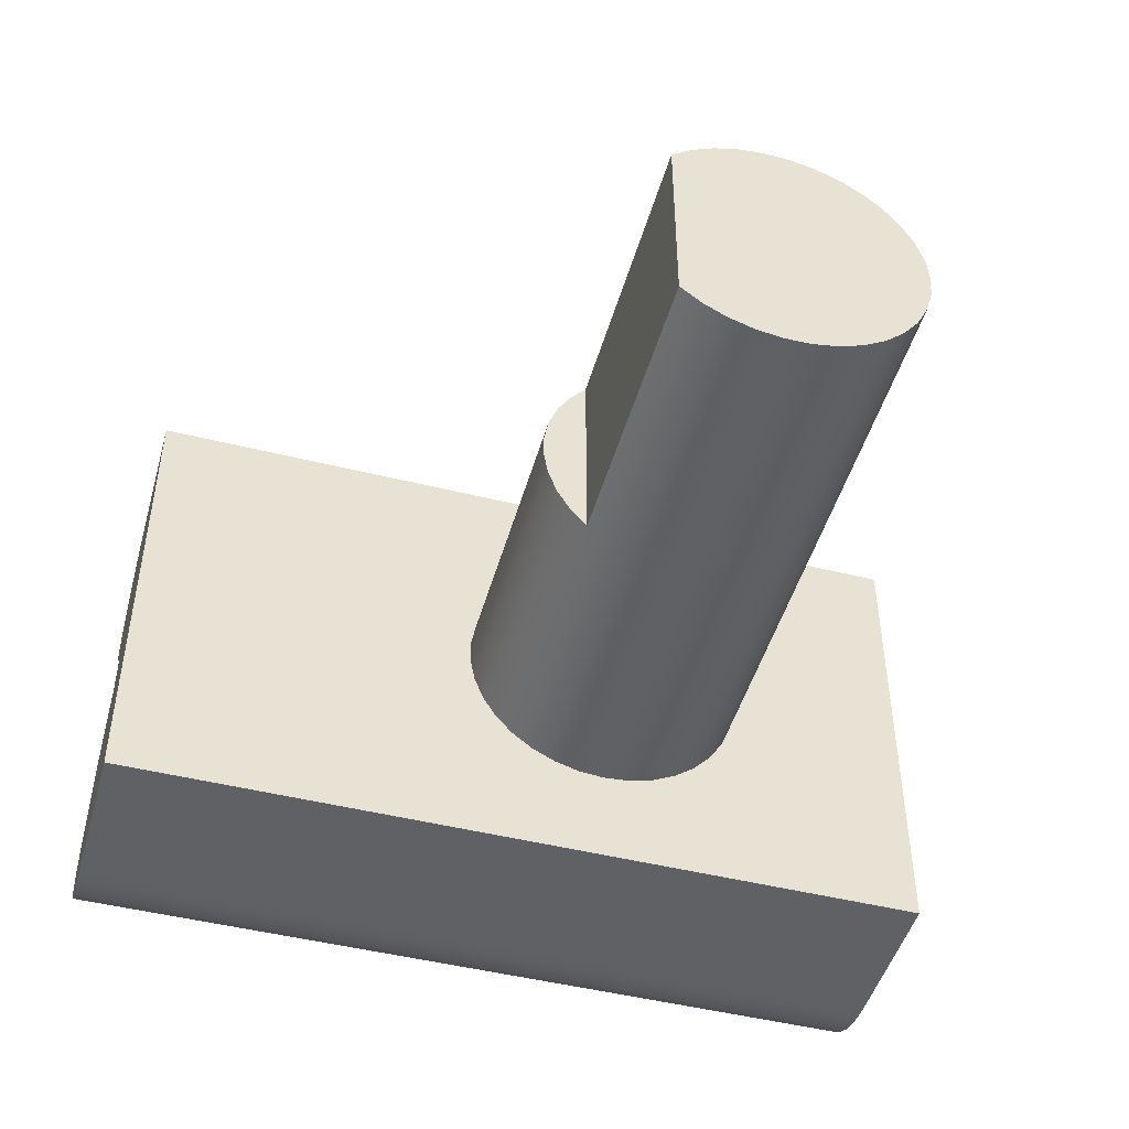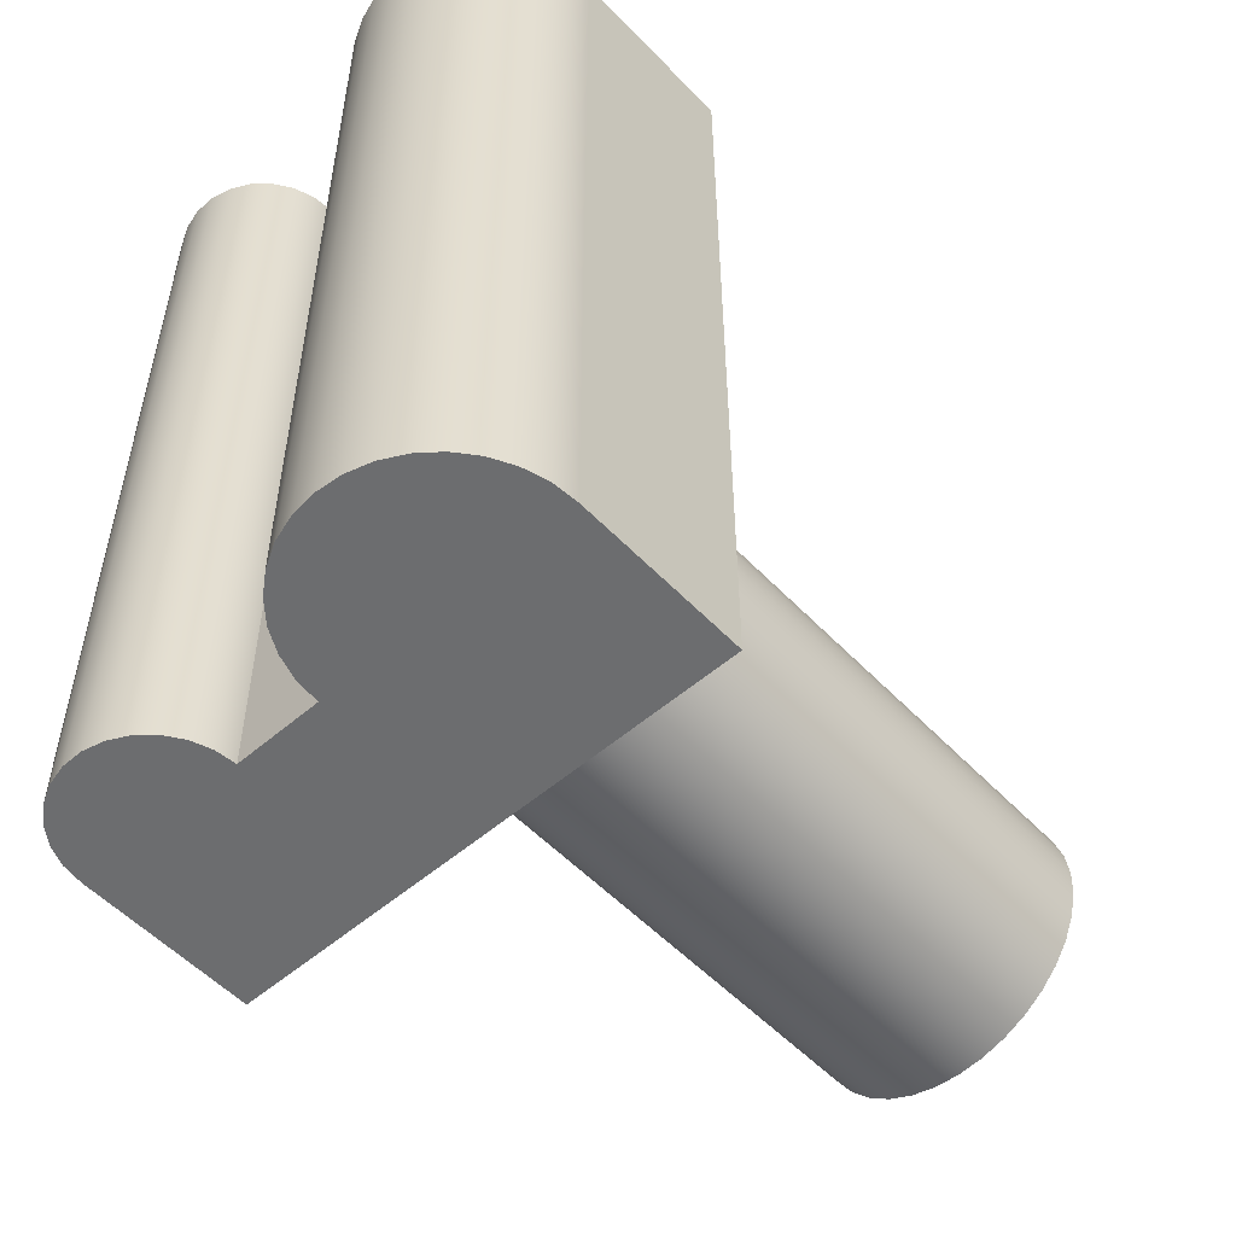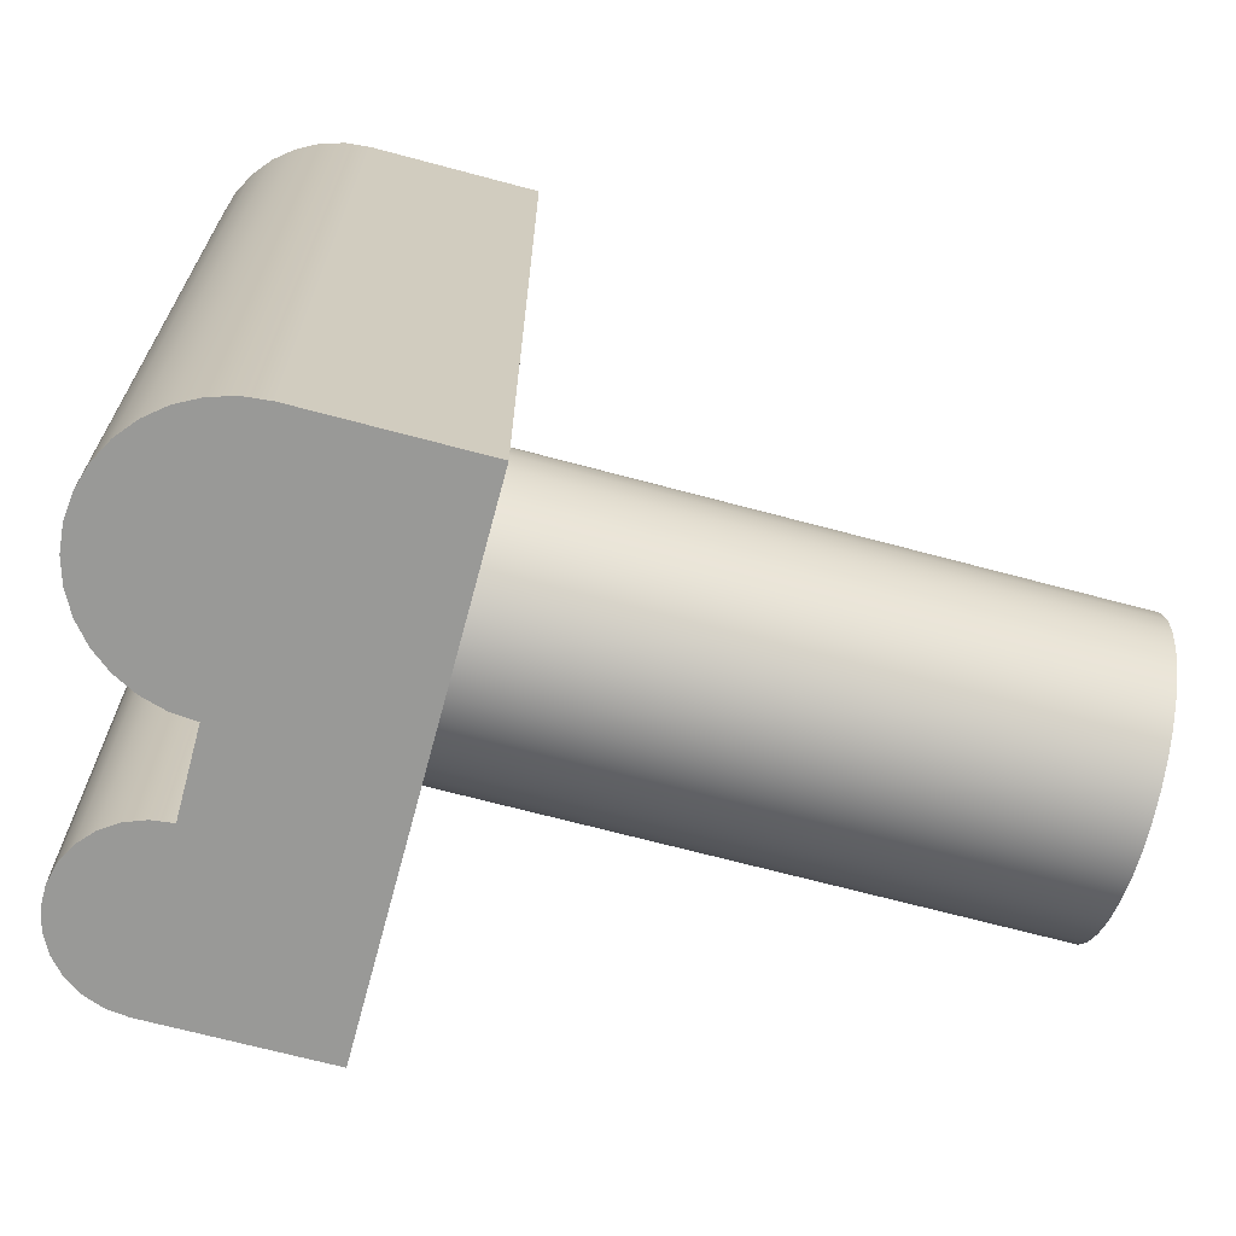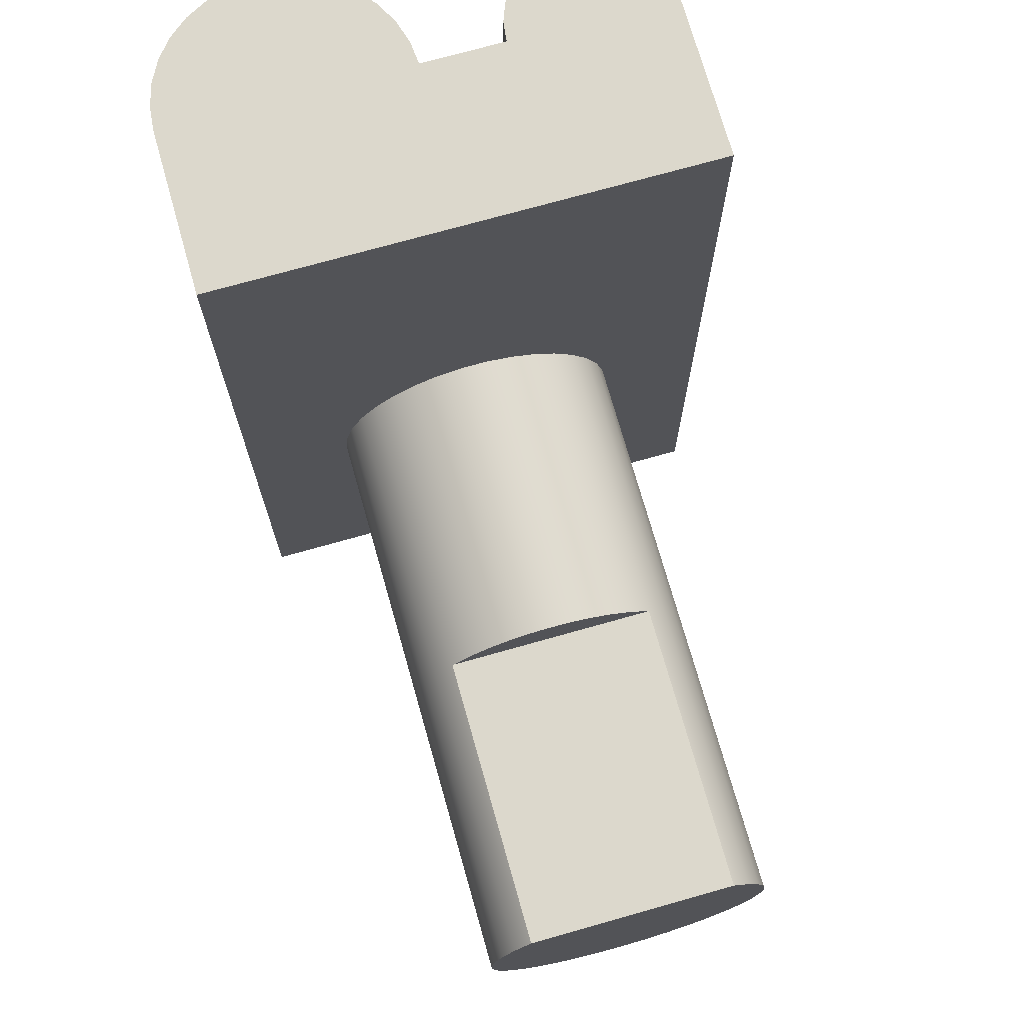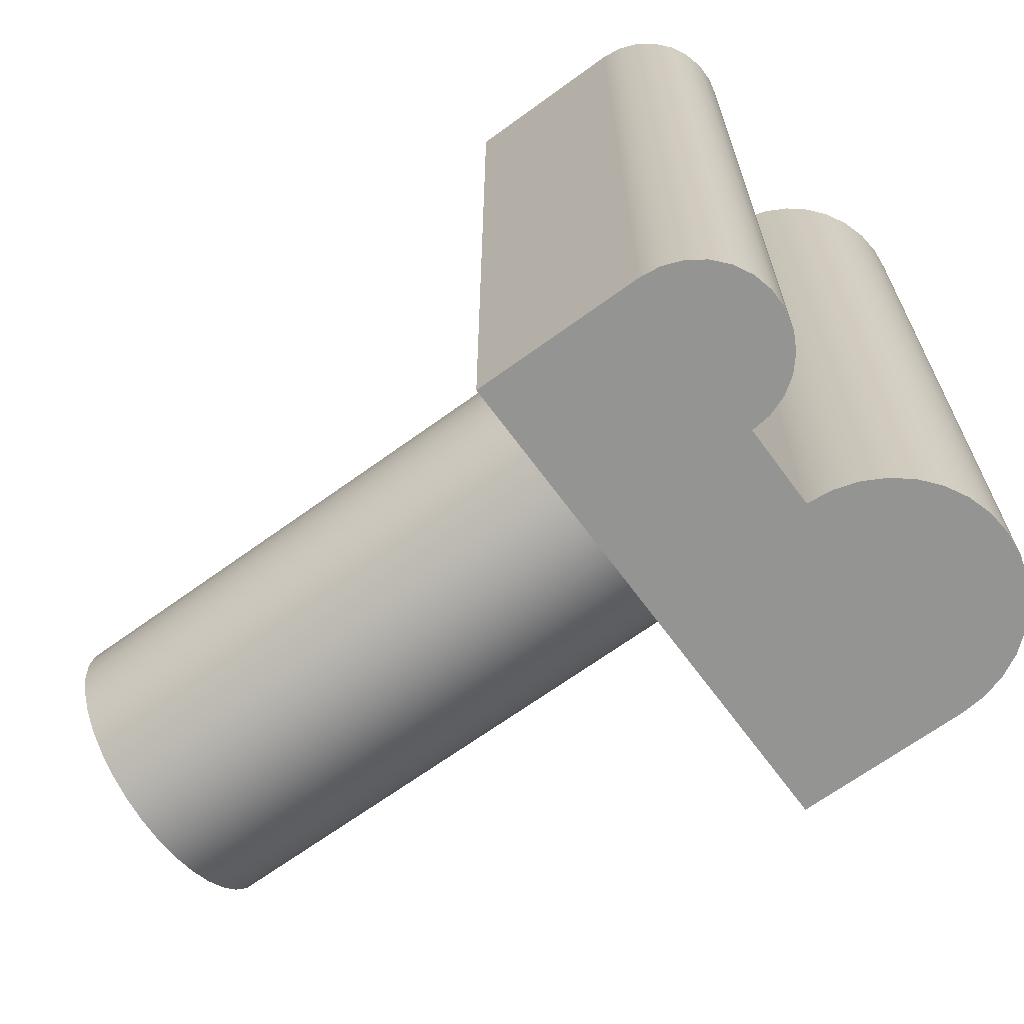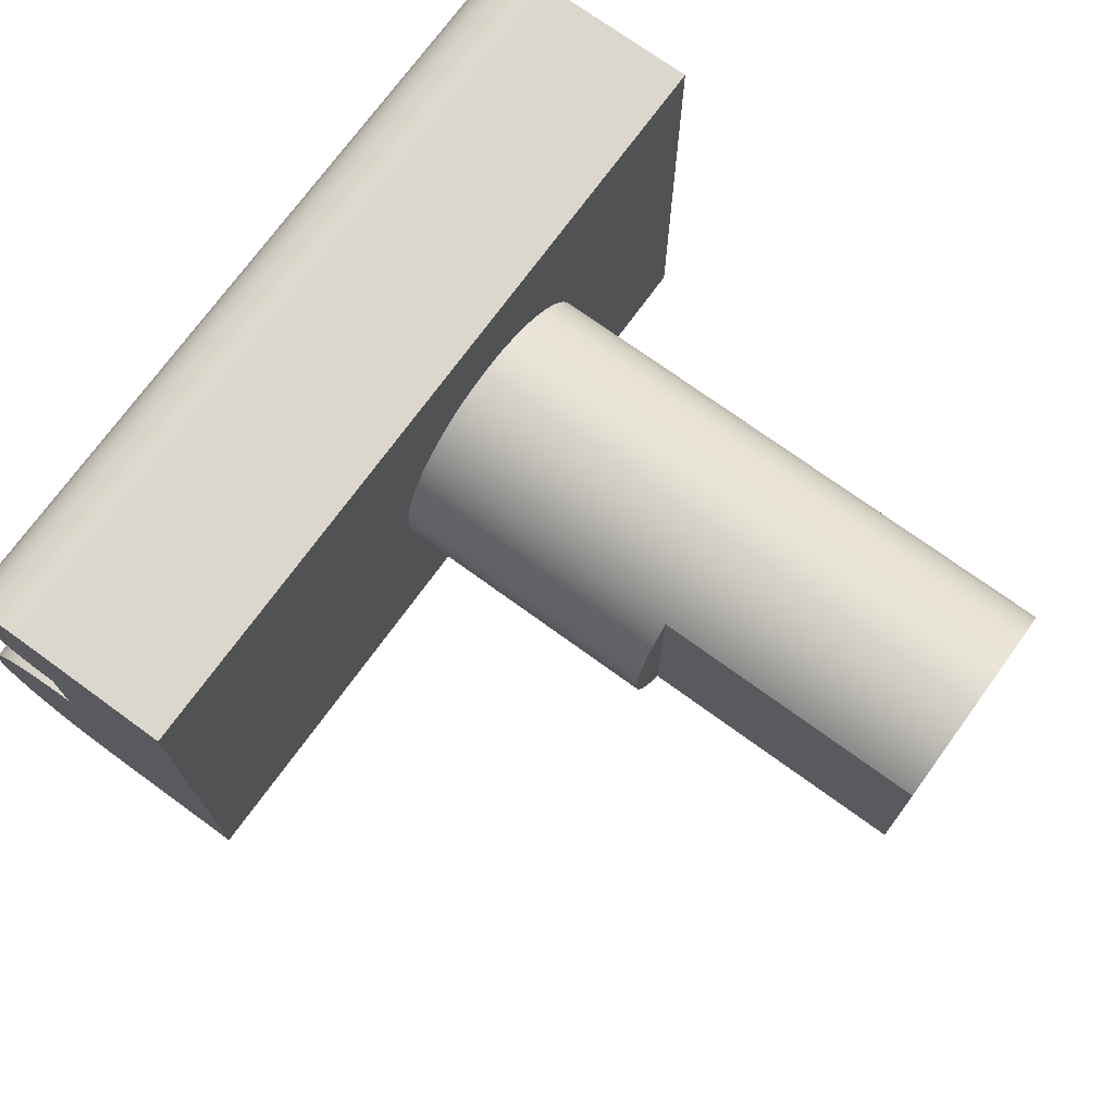
<metadata>
{"format":"obj","ext":"obj","renderer":"f3d","projection":"perspective","resolution":1024,"background":"white","views":[{"elev":-47.5,"azim":74.3,"up":"+Y"},{"elev":-53.9,"azim":-47.6,"up":"+Z"},{"elev":-68.8,"azim":-15.0,"up":"+Z"},{"elev":72.7,"azim":74.2,"up":"+Z"},{"elev":-67.0,"azim":-143.8,"up":"+Z"},{"elev":73.1,"azim":36.0,"up":"+Y"}]}
</metadata>
<code>
v 3.9 2.98e-09 0
v 4.1 2.98e-09 0
v 4.1 2.98e-09 1
v 3.9 2.98e-09 1
v 3.9 2.98e-09 1
v 4.1 2.98e-09 1
v 4.1 0.6 1
v 3.9 0.6 1
v 3.876 0.5971 1
v 3.854 0.5885 1
v 3.834 0.5749 1
v 3.818 0.5568 1
v 3.806 0.5355 1
v 3.801 0.5121 1
v 3.801 0.4879 1
v 3.806 0.4645 1
v 3.818 0.4432 1
v 3.834 0.4251 1
v 3.854 0.4115 1
v 3.876 0.4029 1
v 3.9 0.4 1
v 3.9 0.3 1
v 3.871 0.2971 1
v 3.843 0.2886 1
v 3.817 0.2747 1
v 3.794 0.2561 1
v 3.775 0.2333 1
v 3.761 0.2074 1
v 3.753 0.1793 1
v 3.75 0.15 1
v 3.753 0.1207 1
v 3.761 0.0926 1
v 3.775 0.06666 1
v 3.794 0.04393 1
v 3.817 0.02528 1
v 3.843 0.01142 1
v 3.871 0.002882 1
v 4.1 0.6 0
v 3.9 0.6 0
v 3.9 0.6 1
v 4.1 0.6 1
v 3.9 0.3 0
v 3.871 0.2971 0
v 3.843 0.2886 0
v 3.817 0.2747 0
v 3.794 0.2561 0
v 3.775 0.2333 0
v 3.761 0.2074 0
v 3.753 0.1793 0
v 3.75 0.15 0
v 3.753 0.1207 0
v 3.761 0.0926 0
v 3.775 0.06666 0
v 3.794 0.04393 0
v 3.817 0.02528 0
v 3.843 0.01142 0
v 3.871 0.002882 0
v 3.9 2.98e-09 0
v 3.9 2.98e-09 1
v 3.871 0.002882 1
v 3.843 0.01142 1
v 3.817 0.02528 1
v 3.794 0.04393 1
v 3.775 0.06666 1
v 3.761 0.0926 1
v 3.753 0.1207 1
v 3.75 0.15 1
v 3.753 0.1793 1
v 3.761 0.2074 1
v 3.775 0.2333 1
v 3.794 0.2561 1
v 3.817 0.2747 1
v 3.843 0.2886 1
v 3.871 0.2971 1
v 3.9 0.3 1
v 3.9 0.6 0
v 3.876 0.5971 0
v 3.854 0.5885 0
v 3.834 0.5749 0
v 3.818 0.5568 0
v 3.806 0.5355 0
v 3.801 0.5121 0
v 3.801 0.4879 0
v 3.806 0.4645 0
v 3.818 0.4432 0
v 3.834 0.4251 0
v 3.854 0.4115 0
v 3.876 0.4029 0
v 3.9 0.4 0
v 3.9 0.4 1
v 3.876 0.4029 1
v 3.854 0.4115 1
v 3.834 0.4251 1
v 3.818 0.4432 1
v 3.806 0.4645 1
v 3.801 0.4879 1
v 3.801 0.5121 1
v 3.806 0.5355 1
v 3.818 0.5568 1
v 3.834 0.5749 1
v 3.854 0.5885 1
v 3.876 0.5971 1
v 3.9 0.6 1
v 4.1 2.98e-09 0
v 3.9 2.98e-09 0
v 3.871 0.002882 0
v 3.843 0.01142 0
v 3.817 0.02528 0
v 3.794 0.04393 0
v 3.775 0.06666 0
v 3.761 0.0926 0
v 3.753 0.1207 0
v 3.75 0.15 0
v 3.753 0.1793 0
v 3.761 0.2074 0
v 3.775 0.2333 0
v 3.794 0.2561 0
v 3.817 0.2747 0
v 3.843 0.2886 0
v 3.871 0.2971 0
v 3.9 0.3 0
v 3.9 0.4 0
v 3.876 0.4029 0
v 3.854 0.4115 0
v 3.834 0.4251 0
v 3.818 0.4432 0
v 3.806 0.4645 0
v 3.801 0.4879 0
v 3.801 0.5121 0
v 3.806 0.5355 0
v 3.818 0.5568 0
v 3.834 0.5749 0
v 3.854 0.5885 0
v 3.876 0.5971 0
v 3.9 0.6 0
v 4.1 0.6 0
v 4.1 0.125 0.4
v 4.1 0.128 0.4322
v 4.1 0.1368 0.4632
v 4.1 0.1512 0.4921
v 4.1 0.1707 0.5179
v 4.1 0.1945 0.5397
v 4.1 0.222 0.5567
v 4.1 0.2521 0.5683
v 4.1 0.2839 0.5743
v 4.1 0.3161 0.5743
v 4.1 0.3479 0.5683
v 4.1 0.378 0.5567
v 4.1 0.4055 0.5397
v 4.1 0.4293 0.5179
v 4.1 0.4488 0.4921
v 4.1 0.4632 0.4632
v 4.1 0.472 0.4322
v 4.1 0.475 0.4
v 4.1 0.472 0.3678
v 4.1 0.4632 0.3368
v 4.1 0.4488 0.3079
v 4.1 0.4293 0.2821
v 4.1 0.4055 0.2603
v 4.1 0.378 0.2433
v 4.1 0.3479 0.2317
v 4.1 0.3161 0.2257
v 4.1 0.2839 0.2257
v 4.1 0.2521 0.2317
v 4.1 0.222 0.2433
v 4.1 0.1945 0.2603
v 4.1 0.1707 0.2821
v 4.1 0.1512 0.3079
v 4.1 0.1368 0.3368
v 4.1 0.128 0.3678
v 4.1 2.98e-09 0
v 4.1 0.6 0
v 4.1 0.6 1
v 4.1 2.98e-09 1
v 3.9 0.4 0
v 3.9 0.3 0
v 3.9 0.3 1
v 3.9 0.4 1
v 4.8 0.175 0.5225
v 4.8 0.425 0.5225
v 4.45 0.425 0.5225
v 4.45 0.175 0.5225
v 4.45 0.425 0.5225
v 4.8 0.425 0.5225
v 4.8 0.445 0.4981
v 4.8 0.4602 0.4704
v 4.8 0.4702 0.4405
v 4.8 0.4748 0.4093
v 4.8 0.4736 0.3778
v 4.8 0.4668 0.347
v 4.8 0.4546 0.3179
v 4.8 0.4373 0.2915
v 4.8 0.4156 0.2686
v 4.8 0.3902 0.25
v 4.8 0.3618 0.2363
v 4.8 0.3314 0.2278
v 4.8 0.3 0.225
v 4.8 0.2686 0.2278
v 4.8 0.2382 0.2363
v 4.8 0.2098 0.25
v 4.8 0.1844 0.2686
v 4.8 0.1627 0.2915
v 4.8 0.1454 0.3179
v 4.8 0.1332 0.347
v 4.8 0.1264 0.3778
v 4.8 0.1252 0.4093
v 4.8 0.1298 0.4405
v 4.8 0.1398 0.4704
v 4.8 0.155 0.4981
v 4.8 0.175 0.5225
v 4.45 0.175 0.5225
v 4.45 0.1985 0.5426
v 4.45 0.2251 0.5582
v 4.45 0.2541 0.5689
v 4.45 0.2846 0.5743
v 4.45 0.3154 0.5743
v 4.45 0.3459 0.5689
v 4.45 0.3749 0.5582
v 4.45 0.4015 0.5426
v 4.1 0.125 0.4
v 4.1 0.128 0.3678
v 4.1 0.1368 0.3368
v 4.1 0.1512 0.3079
v 4.1 0.1707 0.2821
v 4.1 0.1945 0.2603
v 4.1 0.222 0.2433
v 4.1 0.2521 0.2317
v 4.1 0.2839 0.2257
v 4.1 0.3161 0.2257
v 4.1 0.3479 0.2317
v 4.1 0.378 0.2433
v 4.1 0.4055 0.2603
v 4.1 0.4293 0.2821
v 4.1 0.4488 0.3079
v 4.1 0.4632 0.3368
v 4.1 0.472 0.3678
v 4.1 0.475 0.4
v 4.1 0.472 0.4322
v 4.1 0.4632 0.4632
v 4.1 0.4488 0.4921
v 4.1 0.4293 0.5179
v 4.1 0.4055 0.5397
v 4.1 0.378 0.5567
v 4.1 0.3479 0.5683
v 4.1 0.3161 0.5743
v 4.1 0.2839 0.5743
v 4.1 0.2521 0.5683
v 4.1 0.222 0.5567
v 4.1 0.1945 0.5397
v 4.1 0.1707 0.5179
v 4.1 0.1512 0.4921
v 4.1 0.1368 0.4632
v 4.1 0.128 0.4322
v 4.8 0.1264 0.3778
v 4.1 0.125 0.4
v 4.45 0.175 0.5225
v 4.45 0.425 0.5225
v 4.45 0.4015 0.5426
v 4.45 0.3749 0.5582
v 4.45 0.3459 0.5689
v 4.45 0.3154 0.5743
v 4.45 0.2846 0.5743
v 4.45 0.2541 0.5689
v 4.45 0.2251 0.5582
v 4.45 0.1985 0.5426
v 4.8 0.425 0.5225
v 4.8 0.175 0.5225
v 4.8 0.155 0.4981
v 4.8 0.1398 0.4704
v 4.8 0.1298 0.4405
v 4.8 0.1252 0.4093
v 4.8 0.1264 0.3778
v 4.8 0.1332 0.347
v 4.8 0.1454 0.3179
v 4.8 0.1627 0.2915
v 4.8 0.1844 0.2686
v 4.8 0.2098 0.25
v 4.8 0.2382 0.2363
v 4.8 0.2686 0.2278
v 4.8 0.3 0.225
v 4.8 0.3314 0.2278
v 4.8 0.3618 0.2363
v 4.8 0.3902 0.25
v 4.8 0.4156 0.2686
v 4.8 0.4373 0.2915
v 4.8 0.4546 0.3179
v 4.8 0.4668 0.347
v 4.8 0.4736 0.3778
v 4.8 0.4748 0.4093
v 4.8 0.4702 0.4405
v 4.8 0.4602 0.4704
v 4.8 0.445 0.4981
f 1 2 4
f 4 2 3
f 37 5 22
f 22 5 6
f 22 6 7
f 22 7 21
f 21 7 8
f 21 8 9
f 21 9 20
f 20 9 10
f 20 10 19
f 19 10 11
f 19 11 18
f 18 11 12
f 18 12 17
f 17 12 13
f 17 13 16
f 16 13 14
f 16 14 15
f 22 23 37
f 37 23 36
f 36 23 24
f 36 24 35
f 35 24 25
f 35 25 34
f 34 25 26
f 34 26 33
f 33 26 27
f 33 27 32
f 32 27 28
f 32 28 31
f 31 28 29
f 31 29 30
f 38 39 41
f 41 39 40
f 75 42 74
f 74 42 43
f 74 43 73
f 73 43 44
f 73 44 72
f 72 44 45
f 72 45 71
f 71 45 46
f 71 46 70
f 70 46 47
f 70 47 69
f 69 47 48
f 69 48 68
f 68 48 49
f 68 49 67
f 67 49 50
f 67 50 66
f 66 50 51
f 66 51 65
f 65 51 52
f 65 52 64
f 64 52 53
f 64 53 63
f 63 53 54
f 63 54 62
f 62 54 55
f 62 55 61
f 61 55 56
f 61 56 60
f 60 56 57
f 60 57 59
f 59 57 58
f 103 76 102
f 102 76 77
f 102 77 101
f 101 77 78
f 101 78 100
f 100 78 79
f 100 79 99
f 99 79 80
f 99 80 98
f 98 80 81
f 98 81 97
f 97 81 82
f 97 82 96
f 96 82 83
f 96 83 95
f 95 83 84
f 95 84 94
f 94 84 85
f 94 85 93
f 93 85 86
f 93 86 92
f 92 86 87
f 92 87 91
f 91 87 88
f 91 88 90
f 90 88 89
f 136 104 121
f 121 104 105
f 121 105 106
f 121 106 120
f 120 106 107
f 120 107 119
f 119 107 108
f 119 108 118
f 118 108 109
f 118 109 117
f 117 109 110
f 117 110 116
f 116 110 111
f 116 111 115
f 115 111 112
f 115 112 114
f 114 112 113
f 121 122 136
f 136 122 135
f 135 122 134
f 134 122 123
f 134 123 133
f 133 123 124
f 133 124 132
f 132 124 125
f 132 125 131
f 131 125 126
f 131 126 130
f 130 126 127
f 130 127 129
f 129 127 128
f 138 174 137
f 137 174 171
f 137 171 170
f 170 171 169
f 169 171 168
f 168 171 167
f 167 171 166
f 166 171 165
f 165 171 164
f 164 171 163
f 163 171 172
f 163 172 162
f 162 172 161
f 161 172 160
f 160 172 159
f 159 172 158
f 158 172 157
f 157 172 156
f 156 172 155
f 155 172 154
f 154 172 173
f 154 173 153
f 153 173 152
f 152 173 151
f 151 173 150
f 150 173 149
f 149 173 148
f 148 173 147
f 147 173 146
f 146 173 174
f 146 174 145
f 145 174 144
f 144 174 143
f 143 174 142
f 142 174 141
f 141 174 140
f 140 174 139
f 139 174 138
f 175 176 178
f 178 176 177
f 179 180 182
f 182 180 181
f 184 241 183
f 183 241 242
f 183 242 219
f 219 242 243
f 219 243 218
f 218 243 244
f 218 244 217
f 217 244 245
f 217 245 216
f 216 245 215
f 215 245 246
f 215 246 214
f 214 246 247
f 214 247 213
f 213 247 248
f 213 248 212
f 212 248 249
f 212 249 211
f 211 249 250
f 211 250 210
f 210 250 209
f 209 250 251
f 209 251 208
f 208 251 252
f 208 252 207
f 207 252 253
f 207 253 206
f 206 253 255
f 206 255 205
f 254 220 221
f 254 221 204
f 204 221 222
f 204 222 203
f 203 222 223
f 203 223 202
f 202 223 224
f 202 224 201
f 201 224 225
f 201 225 200
f 200 225 226
f 200 226 199
f 199 226 227
f 199 227 198
f 198 227 228
f 198 228 197
f 197 228 229
f 197 229 196
f 196 229 230
f 196 230 195
f 195 230 231
f 195 231 194
f 194 231 232
f 194 232 193
f 193 232 233
f 193 233 192
f 192 233 234
f 192 234 191
f 191 234 235
f 191 235 190
f 190 235 236
f 190 236 189
f 189 236 237
f 189 237 188
f 188 237 238
f 188 238 187
f 187 238 239
f 187 239 186
f 186 239 240
f 186 240 185
f 185 240 241
f 185 241 184
f 256 257 265
f 265 257 258
f 265 258 264
f 264 258 259
f 264 259 263
f 263 259 260
f 263 260 262
f 262 260 261
f 266 267 292
f 292 267 291
f 291 267 290
f 290 267 289
f 289 267 288
f 288 267 287
f 287 267 286
f 286 267 285
f 285 267 284
f 284 267 283
f 283 267 282
f 282 267 281
f 281 267 280
f 280 267 268
f 280 268 279
f 279 268 269
f 279 269 270
f 270 271 279
f 279 271 272
f 279 272 273
f 273 274 279
f 279 274 275
f 279 275 276
f 276 277 279
f 279 277 278

</code>
